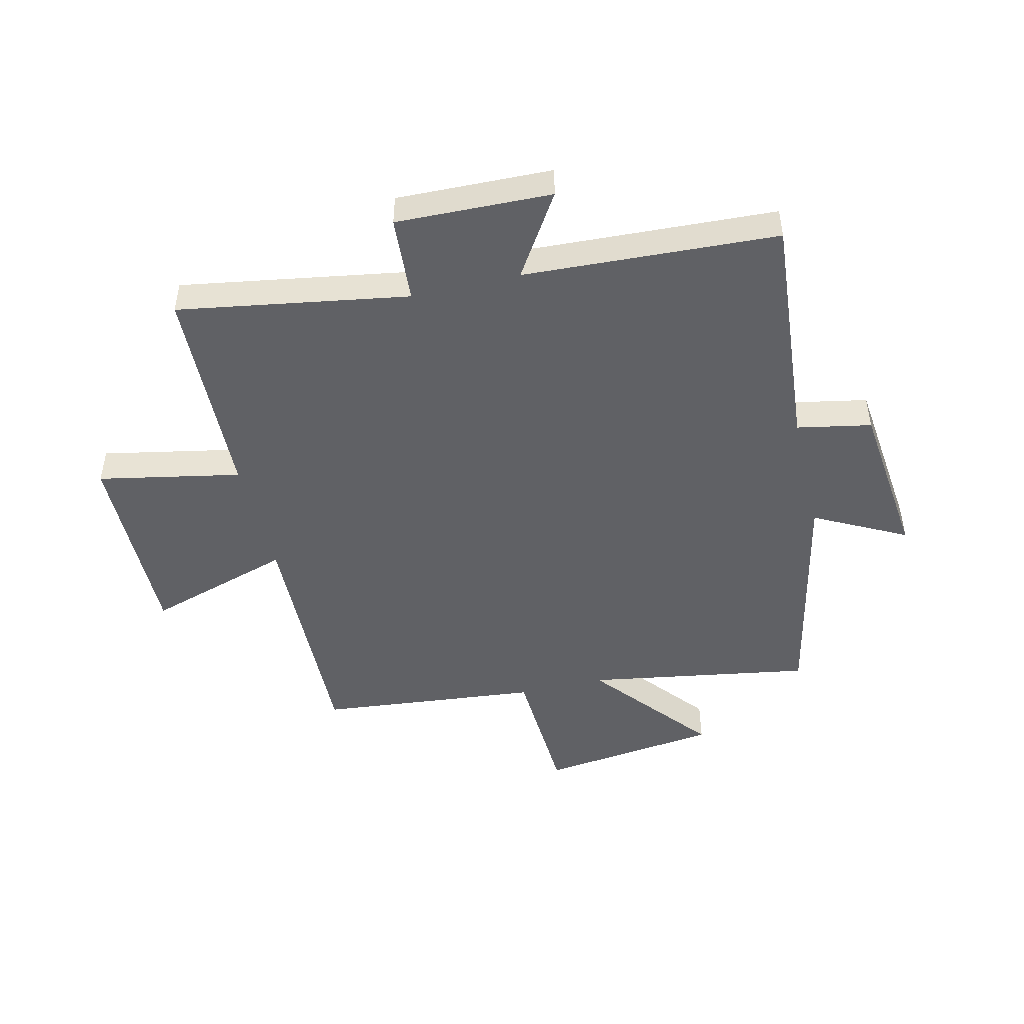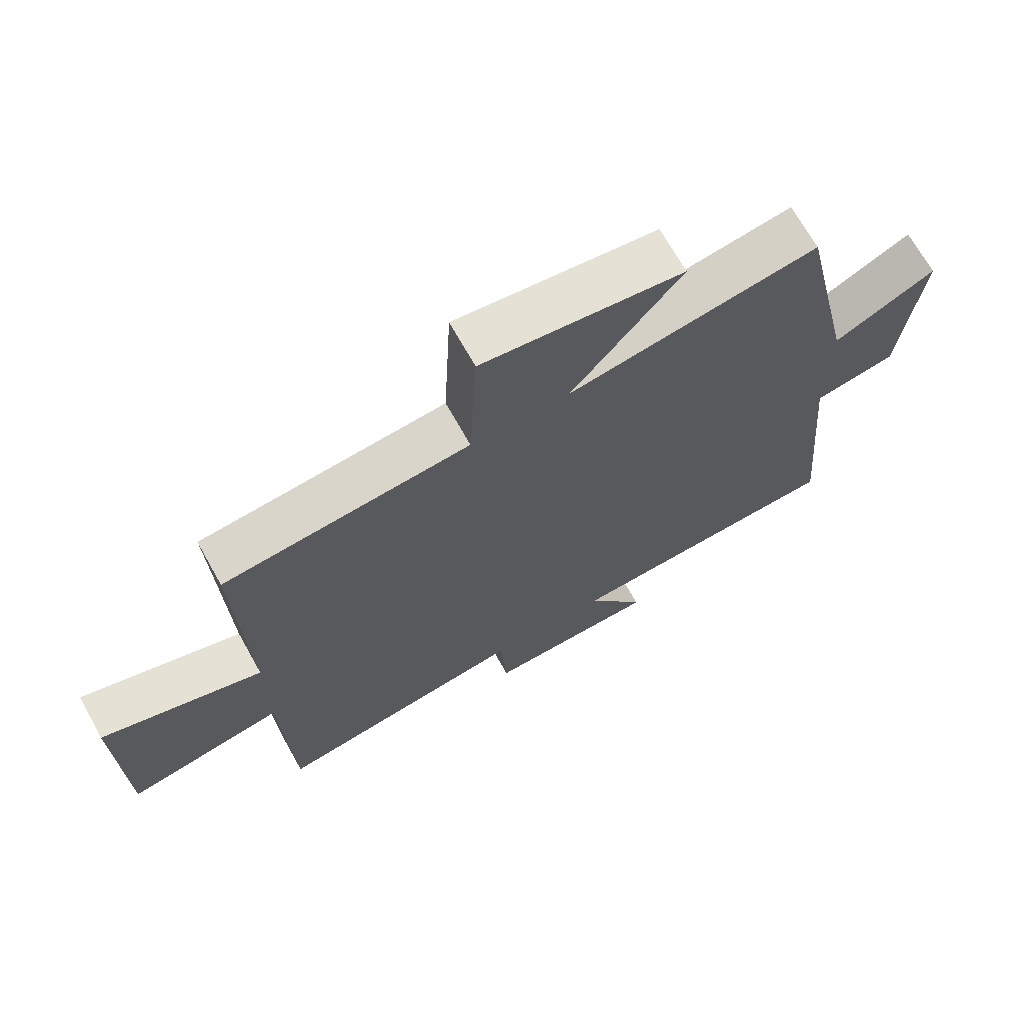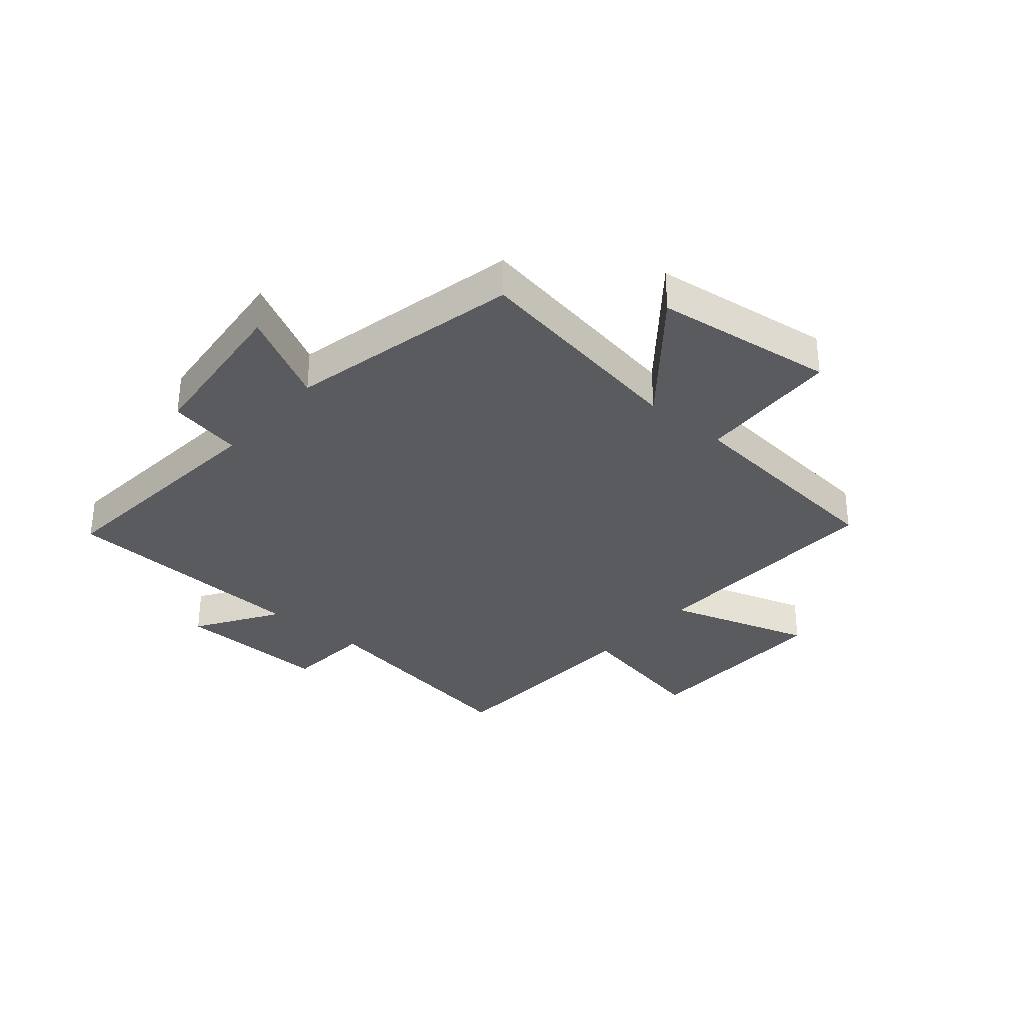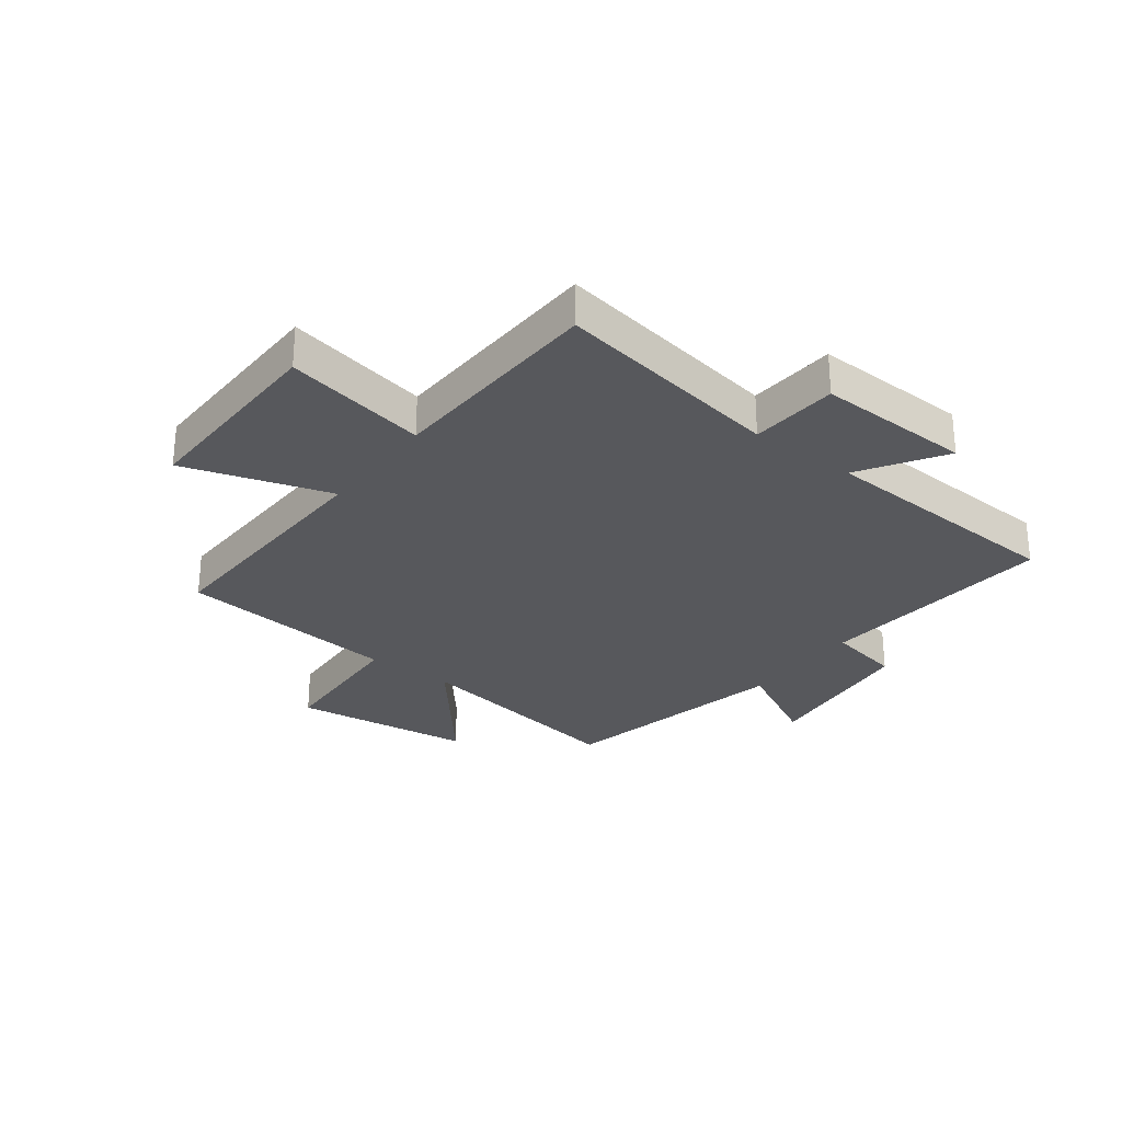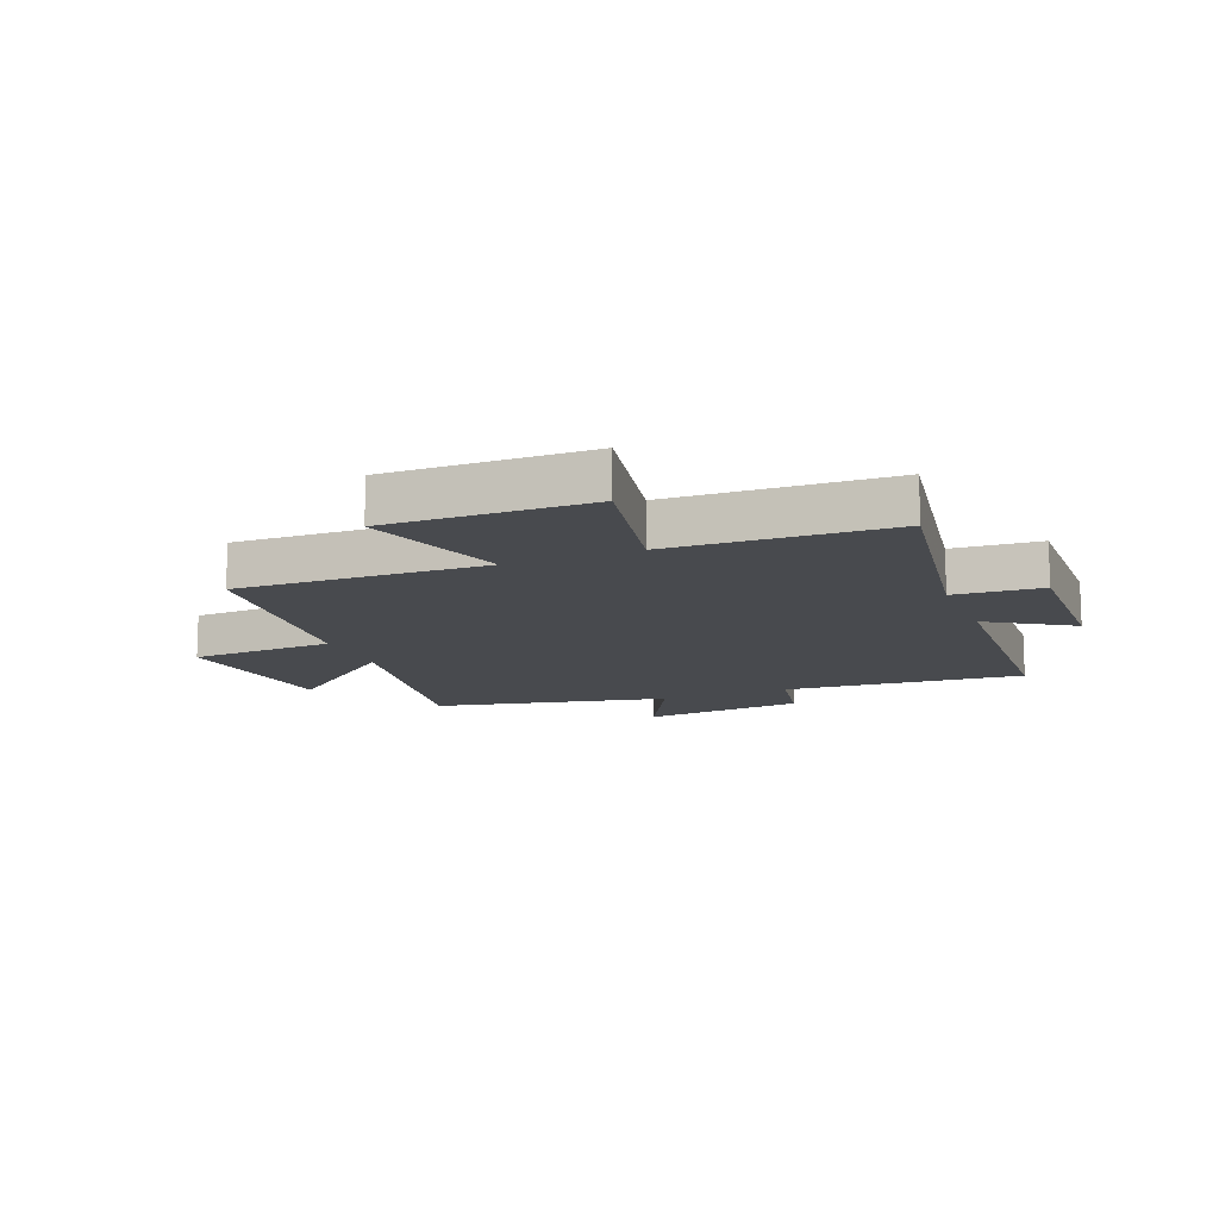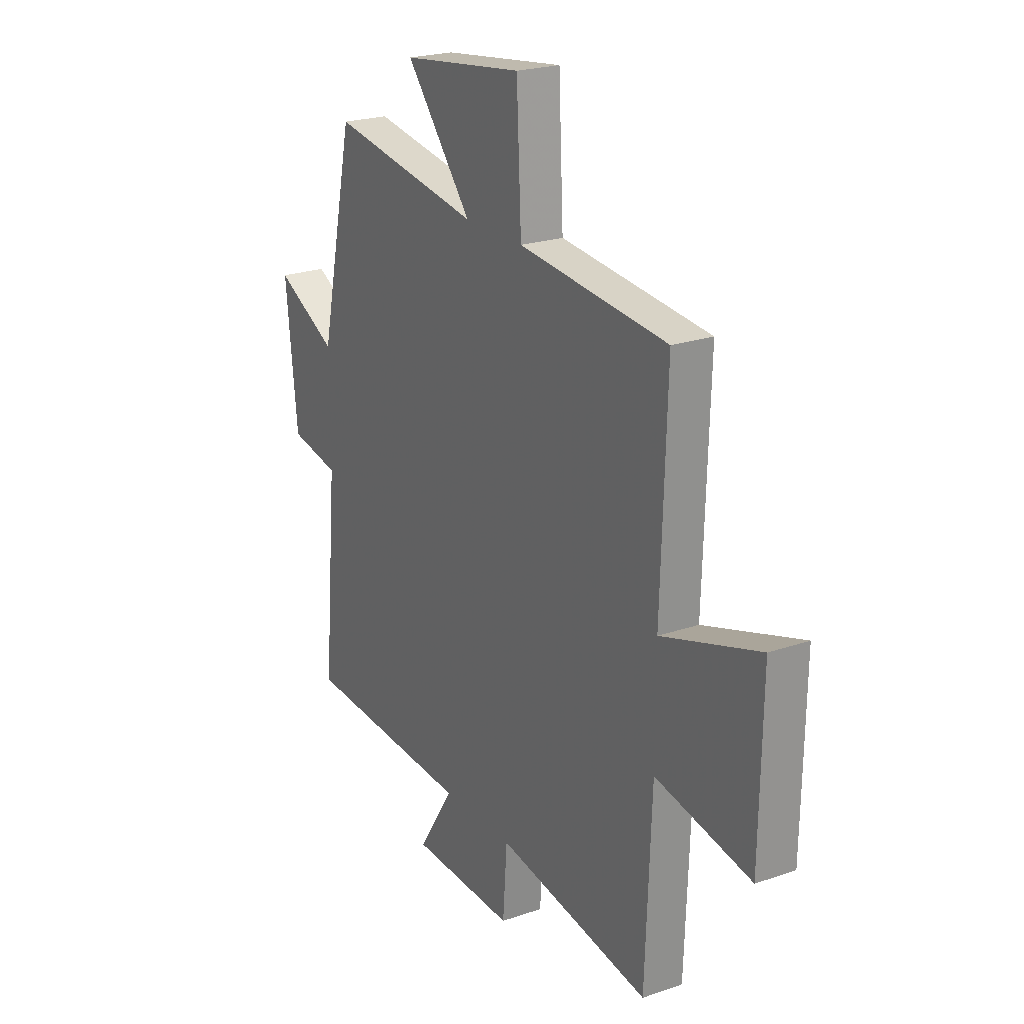
<metadata>
{"format":"obj","ext":"obj","renderer":"f3d","projection":"perspective","resolution":1024,"background":"white","views":[{"elev":-47.4,"azim":-166.5,"up":"+Y"},{"elev":69.5,"azim":150.8,"up":"+Z"},{"elev":-32.5,"azim":-40.5,"up":"+Y"},{"elev":-28.6,"azim":143.0,"up":"+Y"},{"elev":-13.1,"azim":111.9,"up":"+Y"},{"elev":22.6,"azim":59.3,"up":"+Z"}]}
</metadata>
<code>
v 0.485 0.07 -0.566
v 0.089 0.07 -0.5
v 0.078 0.07 -0.651
v -0.19 0.07 -0.643
v -0.099 0.07 -0.5
v -0.536 0.07 -0.477
v -0.5 0.07 -0.062
v -0.628 0.07 -0.037
v -0.658 0.07 0.245
v -0.5 0.07 0.162
v -0.412 0.07 0.565
v -0.023 0.07 0.5
v -0.193 0.07 0.709
v 0.119 0.07 0.749
v 0.131 0.07 0.5
v 0.514 0.07 0.461
v 0.5 0.07 0.033
v 0.752 0.07 0.112
v 0.746 0.07 -0.236
v 0.5 0.07 -0.187
v 0.485 0 -0.566
v 0.089 0 -0.5
v 0.078 0 -0.651
v -0.19 0 -0.643
v -0.099 0 -0.5
v -0.536 0 -0.477
v -0.5 0 -0.062
v -0.628 0 -0.037
v -0.658 0 0.245
v -0.5 0 0.162
v -0.412 0 0.565
v -0.023 0 0.5
v -0.193 0 0.709
v 0.119 0 0.749
v 0.131 0 0.5
v 0.514 0 0.461
v 0.5 0 0.033
v 0.752 0 0.112
v 0.746 0 -0.236
v 0.5 0 -0.187
f 17 18 19 20
f 17 20 1 2
f 15 16 17 2
f 12 13 14 15
f 12 15 2 3
f 10 11 12 3
f 7 8 9 10
f 7 10 3
f 5 6 7
f 5 7 3
f 3 4 5
f 40 39 38 37
f 22 21 40 37
f 22 37 36 35
f 35 34 33 32
f 23 22 35 32
f 23 32 31 30
f 30 29 28 27
f 23 30 27
f 27 26 25
f 23 27 25
f 25 24 23
f 1 21 22 2
f 2 22 23 3
f 3 23 24 4
f 4 24 25 5
f 5 25 26 6
f 6 26 27 7
f 7 27 28 8
f 8 28 29 9
f 9 29 30 10
f 10 30 31 11
f 11 31 32 12
f 12 32 33 13
f 13 33 34 14
f 14 34 35 15
f 15 35 36 16
f 16 36 37 17
f 17 37 38 18
f 18 38 39 19
f 19 39 40 20
f 20 40 21 1

</code>
